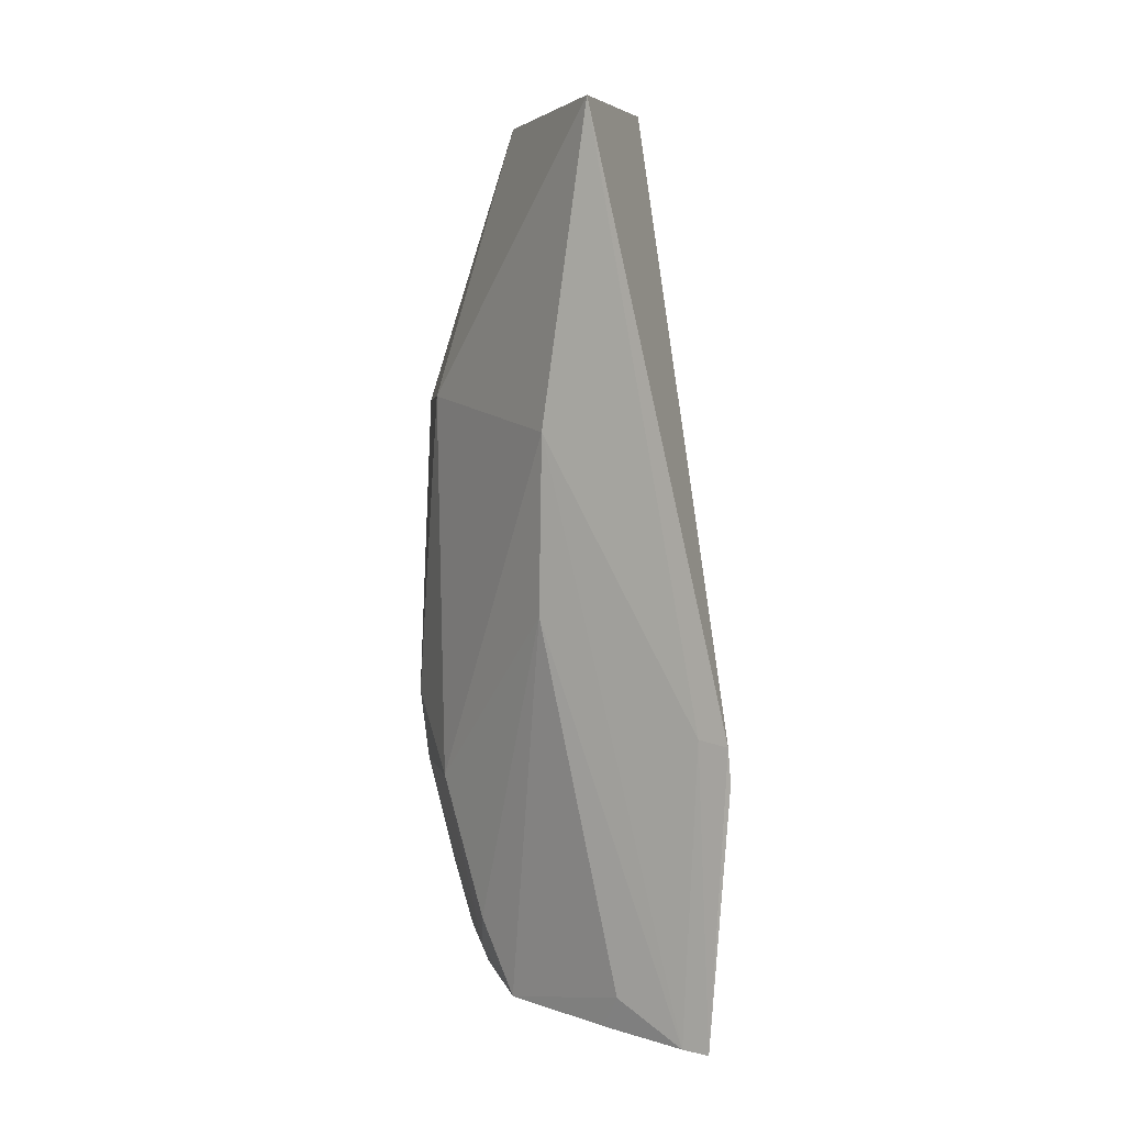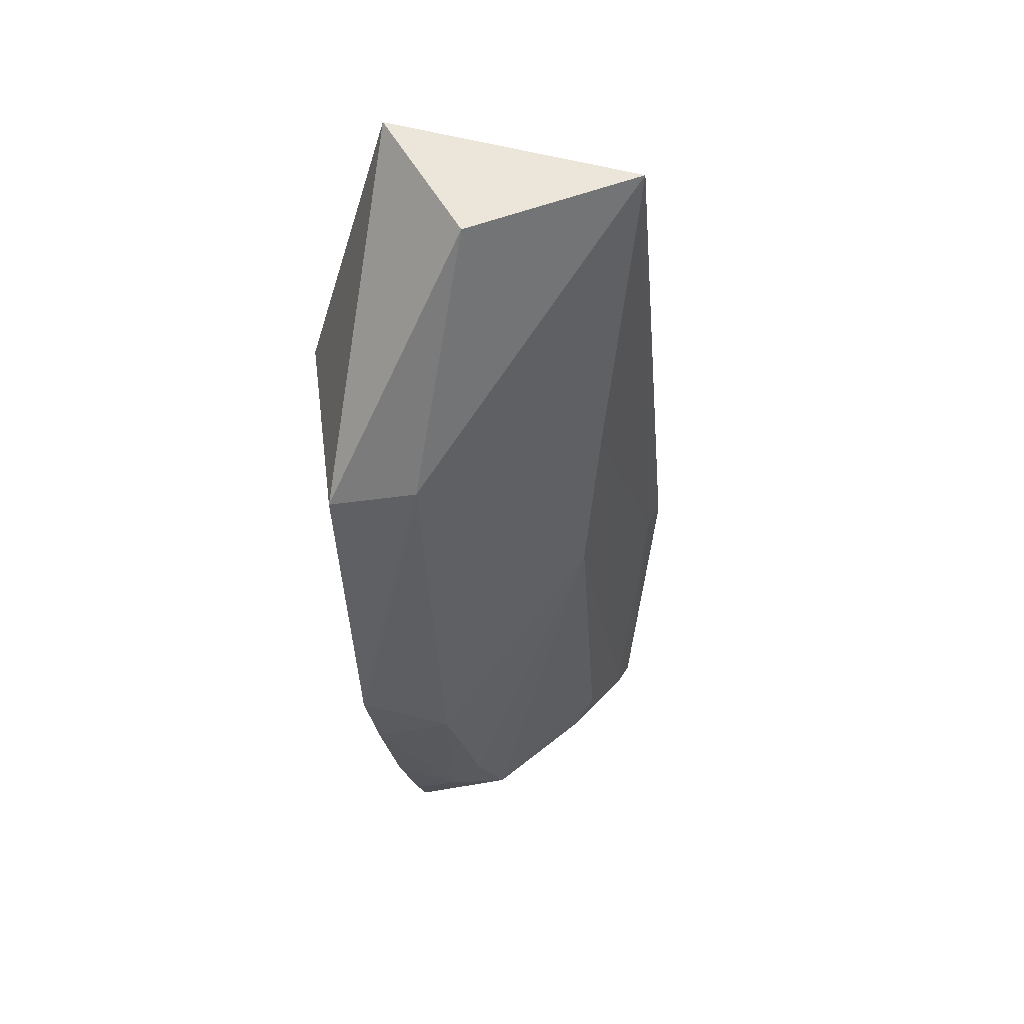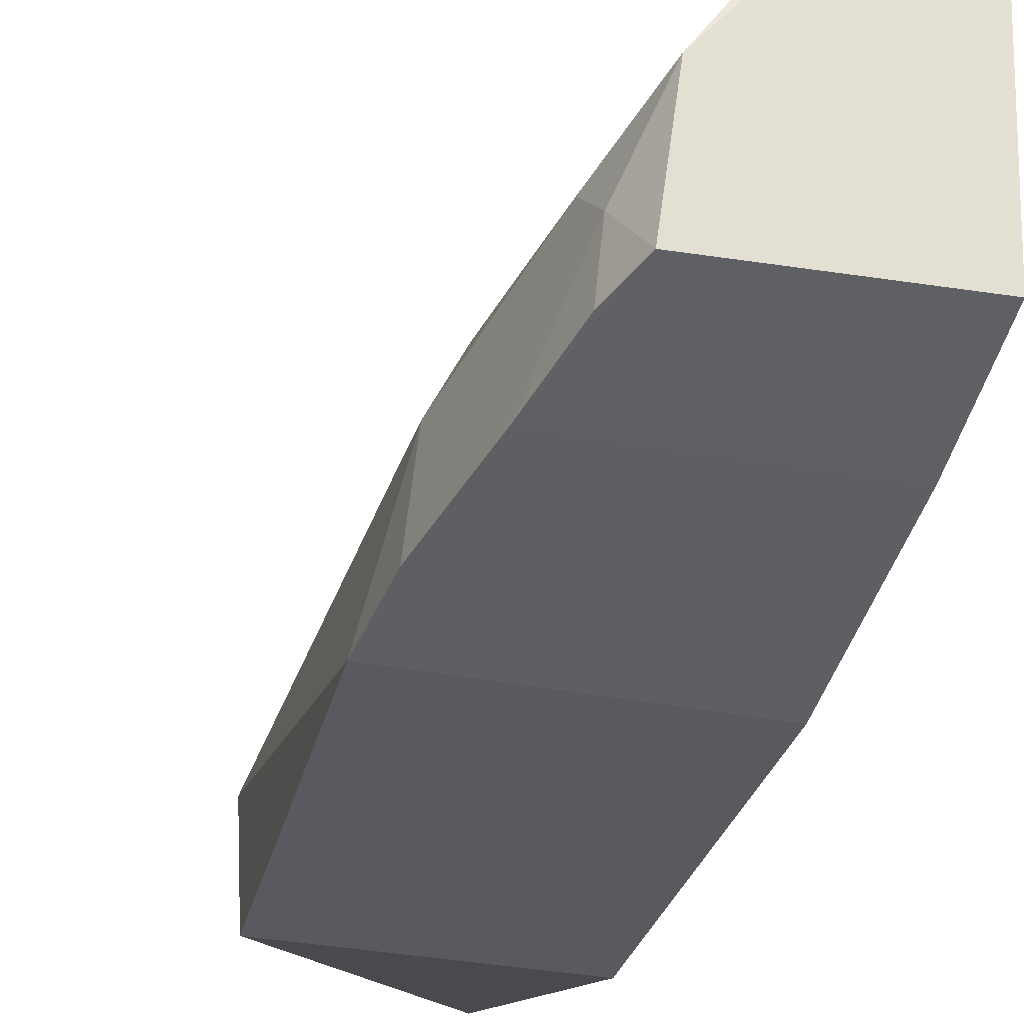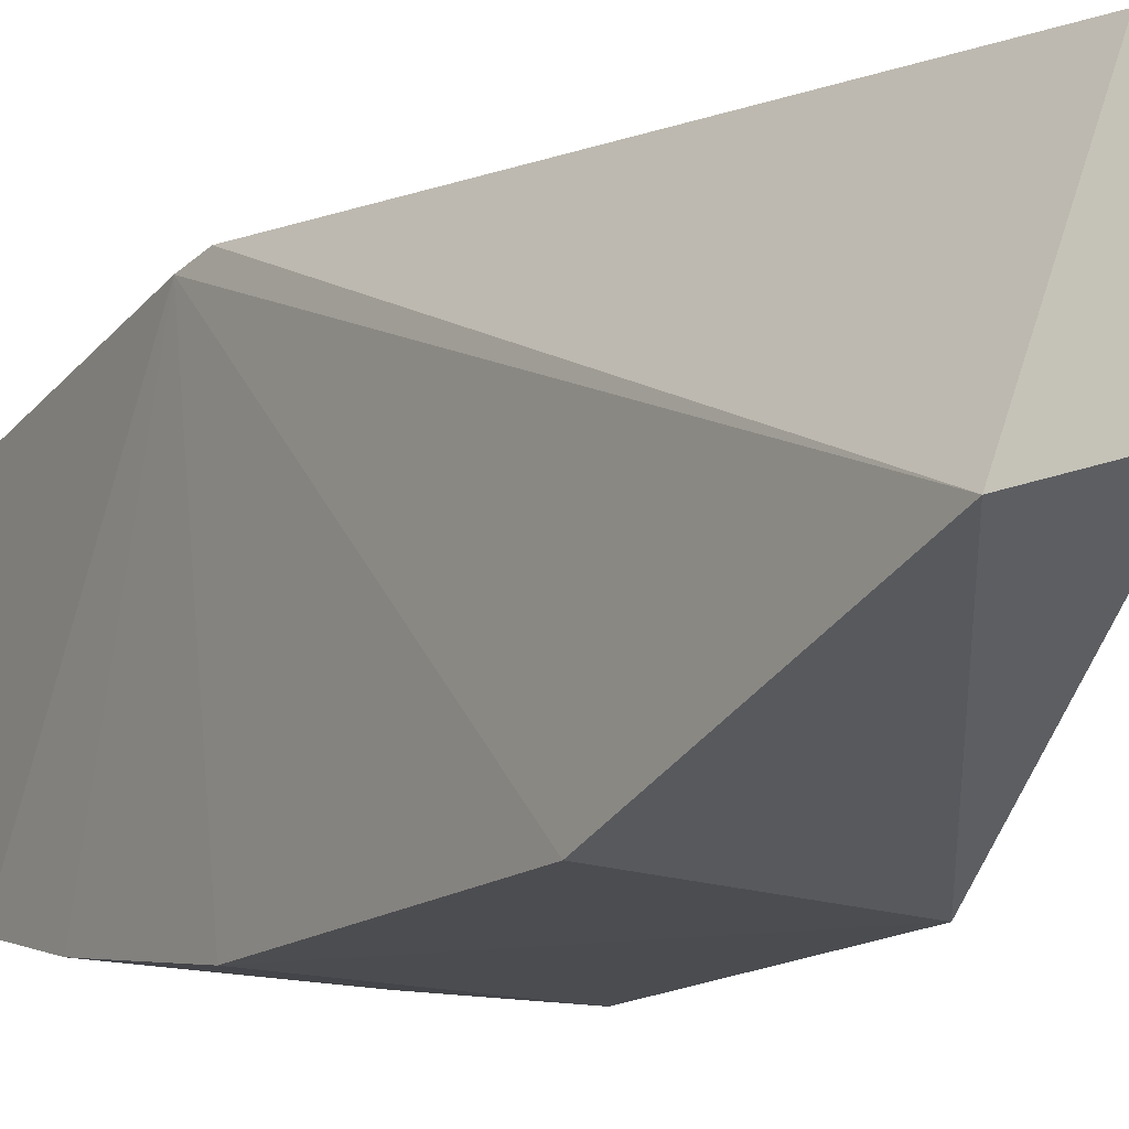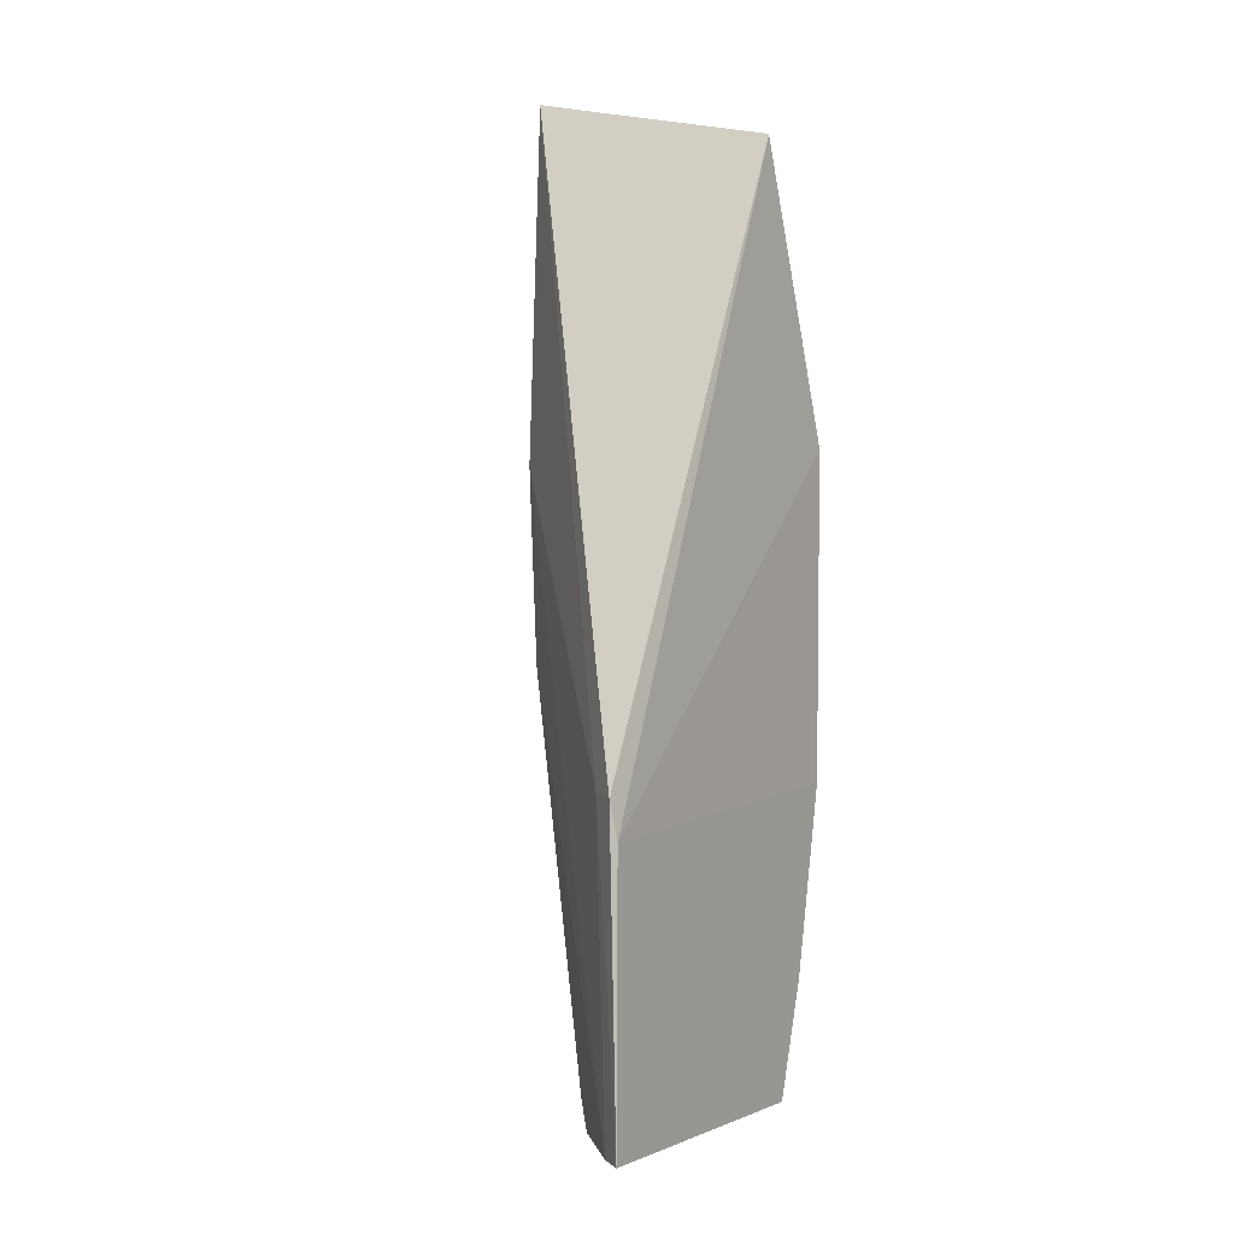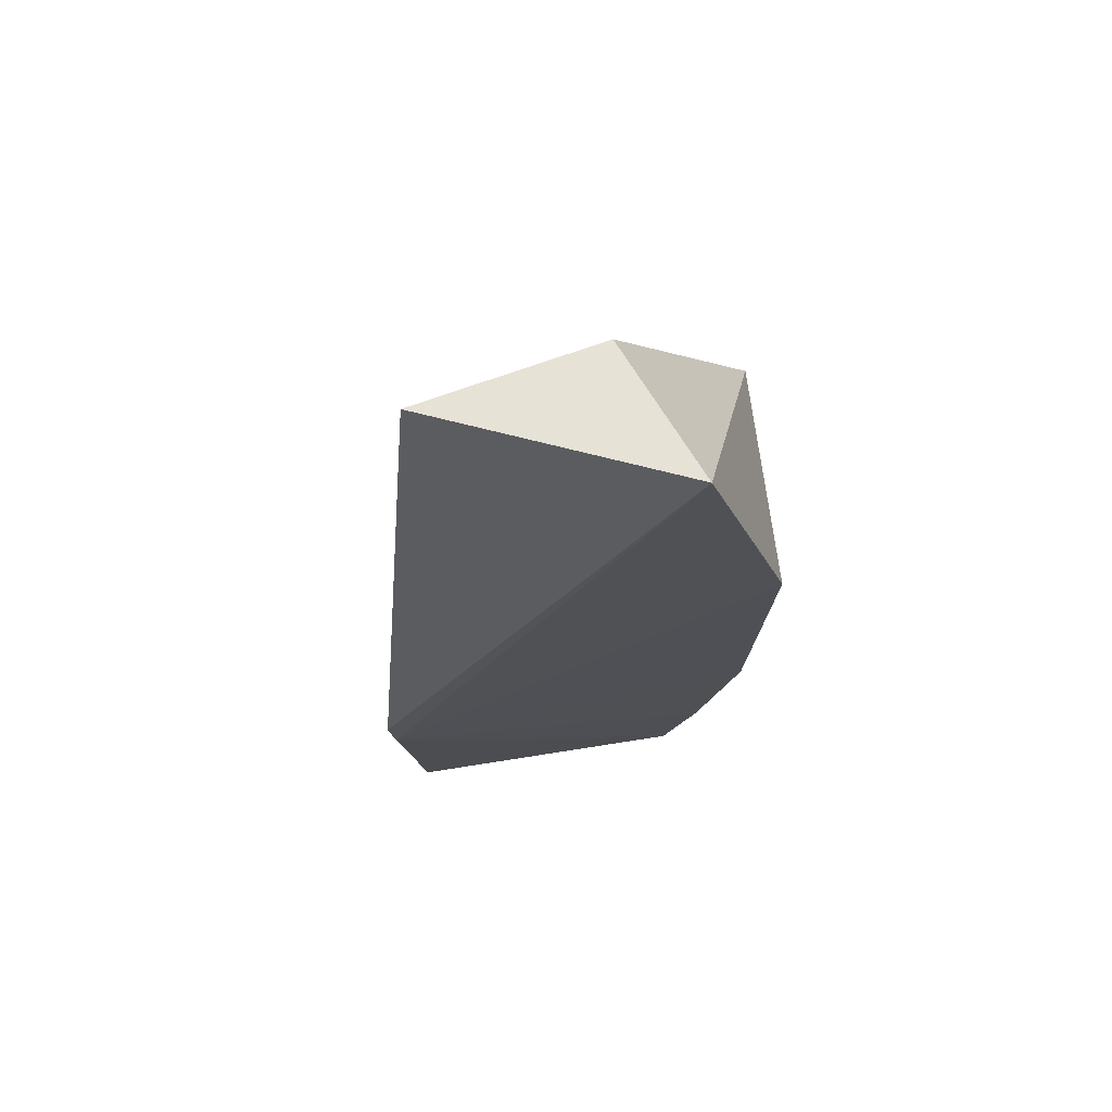
<metadata>
{"format":"obj","ext":"obj","renderer":"f3d","projection":"perspective","resolution":1024,"background":"white","views":[{"elev":5.2,"azim":-9.9,"up":"+Y"},{"elev":47.7,"azim":-97.9,"up":"+Y"},{"elev":-29.2,"azim":-15.7,"up":"+Z"},{"elev":-17.4,"azim":147.7,"up":"+Z"},{"elev":-2.3,"azim":33.0,"up":"+Y"},{"elev":72.5,"azim":82.5,"up":"+Y"}]}
</metadata>
<code>
v -0.03408 0.003842 0.03947
v -0.02098 -0.1034 0.04505
v -0.02155 -0.02919 0.001172
v -0.04735 -0.02991 0.001058
v -0.04726 -0.07647 0.01375
v -0.02237 0.005352 0.01152
v -0.03852 -0.05441 0.03365
v -0.04772 -0.02928 0.01134
v -0.02164 -0.1024 0.01049
v -0.03912 0.002592 0.01837
v -0.01981 -0.06764 0.0481
v -0.04 -0.1026 0.02233
v -0.04912 -0.06742 0.002729
v -0.03844 -0.03322 0.03514
v -0.01929 -0.07187 0.04742
v -0.04321 -0.09363 0.01853
v -0.03008 -0.09856 0.03765
v -0.02144 -0.0675 0.002323
v -0.04138 -0.1015 0.01055
v -0.02269 -0.06701 0.0461
v -0.03116 -0.1027 0.03503
v -0.0236 -0.1032 0.04309
v -0.02152 -0.08909 0.00664
v -0.04283 -0.09757 0.01513
v -0.04538 -0.08842 0.006948
v -0.04326 -0.09679 0.009376
v -0.04821 -0.07603 0.004481
f 6 3 4
f 10 6 4
f 10 1 6
f 10 8 1
f 10 4 8
f 11 6 1
f 12 9 2
f 13 8 4
f 13 5 8
f 14 1 8
f 14 8 5
f 14 5 7
f 15 3 6
f 15 6 11
f 15 11 2
f 15 2 9
f 16 12 7
f 16 7 5
f 17 7 12
f 18 13 4
f 18 4 3
f 18 3 15
f 19 9 12
f 20 11 1
f 20 1 14
f 20 2 11
f 21 17 12
f 22 7 17
f 22 2 20
f 22 20 14
f 22 14 7
f 22 17 21
f 22 21 12
f 22 12 2
f 23 18 15
f 23 15 9
f 23 9 19
f 23 13 18
f 24 19 12
f 24 12 16
f 24 16 5
f 25 23 19
f 25 13 23
f 26 25 19
f 26 19 24
f 26 24 25
f 27 25 24
f 27 24 5
f 27 5 13
f 27 13 25

</code>
